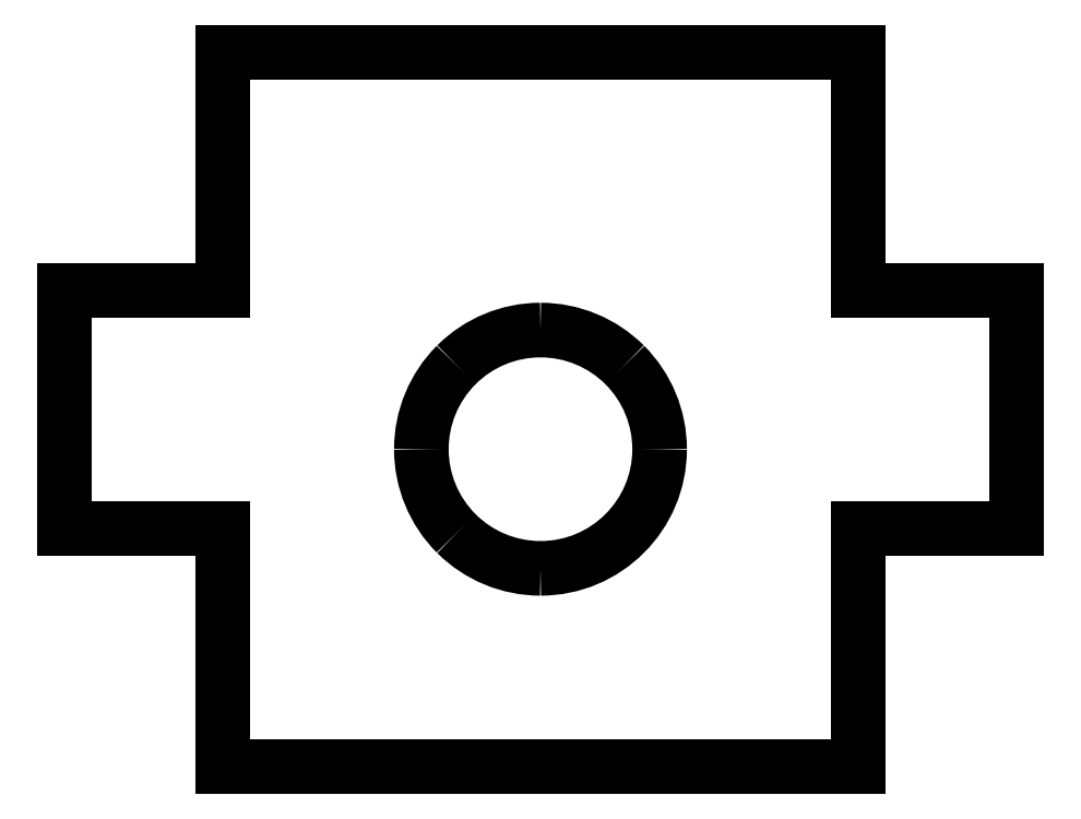
<metadata>
{"format":"dxf","ext":"dxf","renderer":"ezdxf+matplotlib","layout":"modelspace","background":"white","min_lineweight":24,"dpi":150}
</metadata>
<code>
0
SECTION
2
ENTITIES
0
LINE
8
Layer_1
10
2
20
9
30
0
11
2
21
6
31
0
0
LINE
8
Layer_1
10
2
20
6
30
0
11
0
21
6
31
0
0
LINE
8
Layer_1
10
0
20
6
30
0
11
0
21
3
31
0
0
LINE
8
Layer_1
10
0
20
3
30
0
11
2
21
3
31
0
0
LINE
8
Layer_1
10
2
20
3
30
0
11
2
21
1e-06
31
0
0
LINE
8
Layer_1
10
2
20
1e-06
30
0
11
10
21
1e-06
31
0
0
LINE
8
Layer_1
10
10
20
1e-06
30
0
11
10
21
3
31
0
0
LINE
8
Layer_1
10
10
20
3
30
0
11
12
21
3
31
0
0
LINE
8
Layer_1
10
12
20
3
30
0
11
12
21
6
31
0
0
LINE
8
Layer_1
10
12
20
6
30
0
11
10
21
6
31
0
0
LINE
8
Layer_1
10
10
20
6
30
0
11
10
21
9
31
0
0
LINE
8
Layer_1
10
10
20
9
30
0
11
2
21
9
31
0
0
LINE
8
Layer_1
10
2
20
9
30
0
11
2
21
9
31
0
0
SPLINE
8
Layer_1
70
8
71
3
72
8
73
4
74
0
40
0
40
0
40
0
40
0
40
1
40
1
40
1
40
1
10
6
20
5.5
30
0
10
6.398
20
5.5
30
0
10
6.779
20
5.342
30
0
10
7.061
20
5.06
30
0
0
SPLINE
8
Layer_1
70
8
71
3
72
8
73
4
74
0
40
0
40
0
40
0
40
0
40
1
40
1
40
1
40
1
10
7.061
20
5.06
30
0
10
7.342
20
4.779
30
0
10
7.5
20
4.397
30
0
10
7.5
20
4
30
0
0
SPLINE
8
Layer_1
70
8
71
3
72
8
73
4
74
0
40
0
40
0
40
0
40
0
40
1
40
1
40
1
40
1
10
7.5
20
4
30
0
10
7.5
20
3.171
30
0
10
6.828
20
2.5
30
0
10
6
20
2.5
30
0
0
SPLINE
8
Layer_1
70
8
71
3
72
8
73
4
74
0
40
0
40
0
40
0
40
0
40
1
40
1
40
1
40
1
10
6
20
2.5
30
0
10
5.602
20
2.5
30
0
10
5.22
20
2.658
30
0
10
4.939
20
2.939
30
0
0
SPLINE
8
Layer_1
70
8
71
3
72
8
73
4
74
0
40
0
40
0
40
0
40
0
40
1
40
1
40
1
40
1
10
4.939
20
2.939
30
0
10
4.658
20
3.22
30
0
10
4.5
20
3.602
30
0
10
4.5
20
4
30
0
0
SPLINE
8
Layer_1
70
8
71
3
72
8
73
4
74
0
40
0
40
0
40
0
40
0
40
1
40
1
40
1
40
1
10
4.5
20
4
30
0
10
4.499
20
4.398
30
0
10
4.657
20
4.779
30
0
10
4.939
20
5.061
30
0
0
SPLINE
8
Layer_1
70
8
71
3
72
8
73
4
74
0
40
0
40
0
40
0
40
0
40
1
40
1
40
1
40
1
10
4.939
20
5.061
30
0
10
5.22
20
5.342
30
0
10
5.602
20
5.5
30
0
10
6
20
5.5
30
0
0
LINE
8
Layer_1
10
6
20
5.5
30
0
11
6
21
5.5
31
0
0
ENDSEC
0
EOF

</code>
